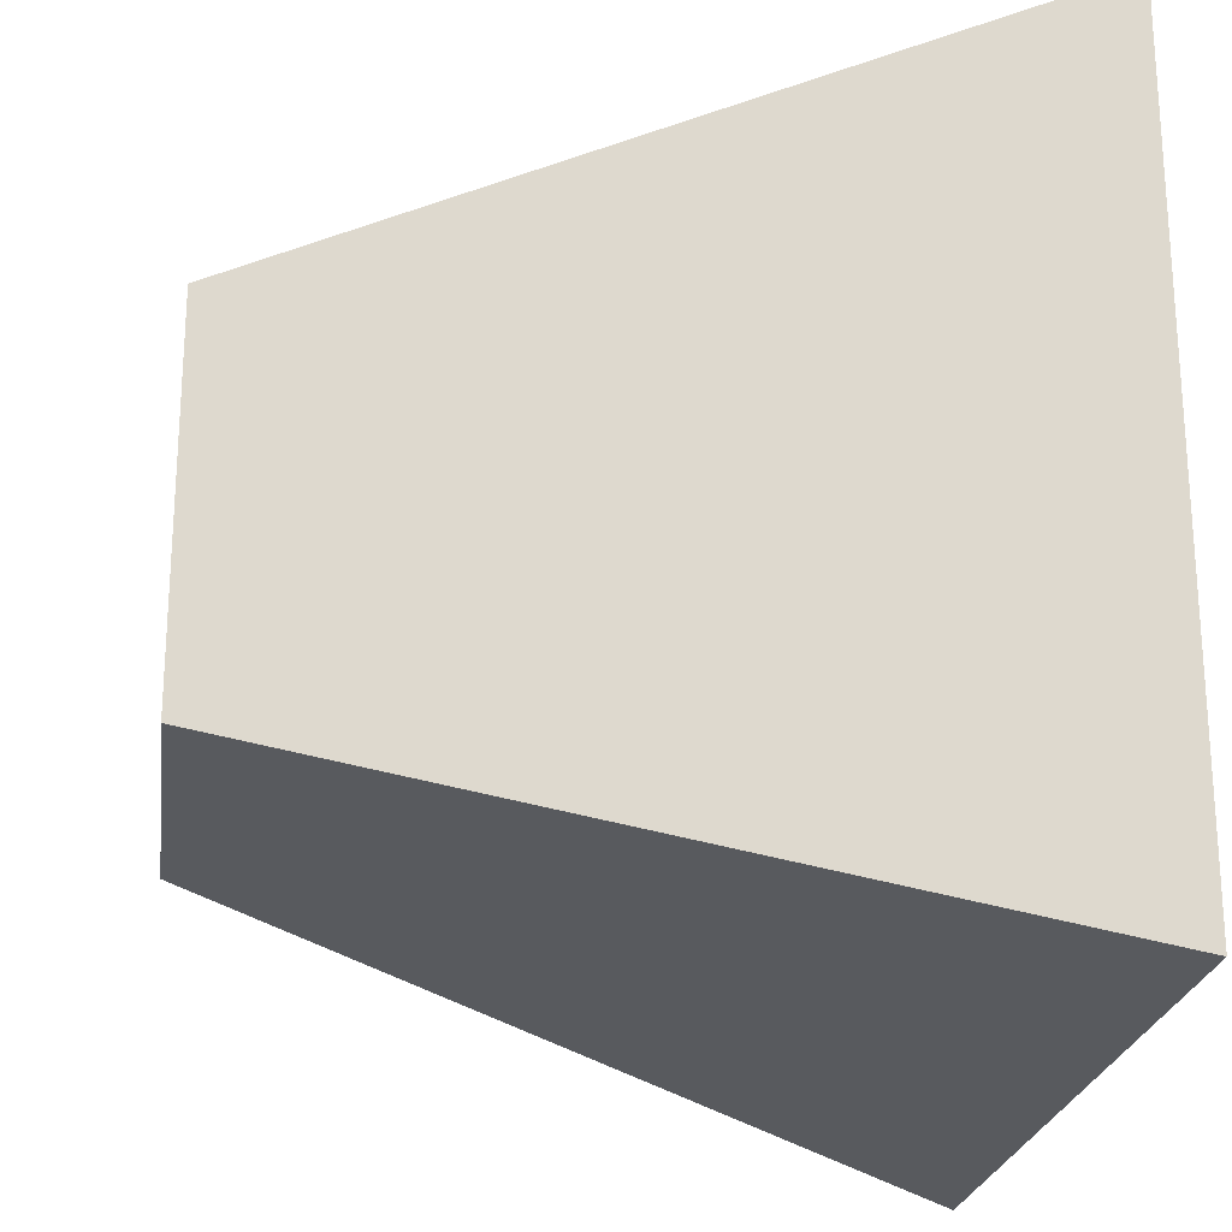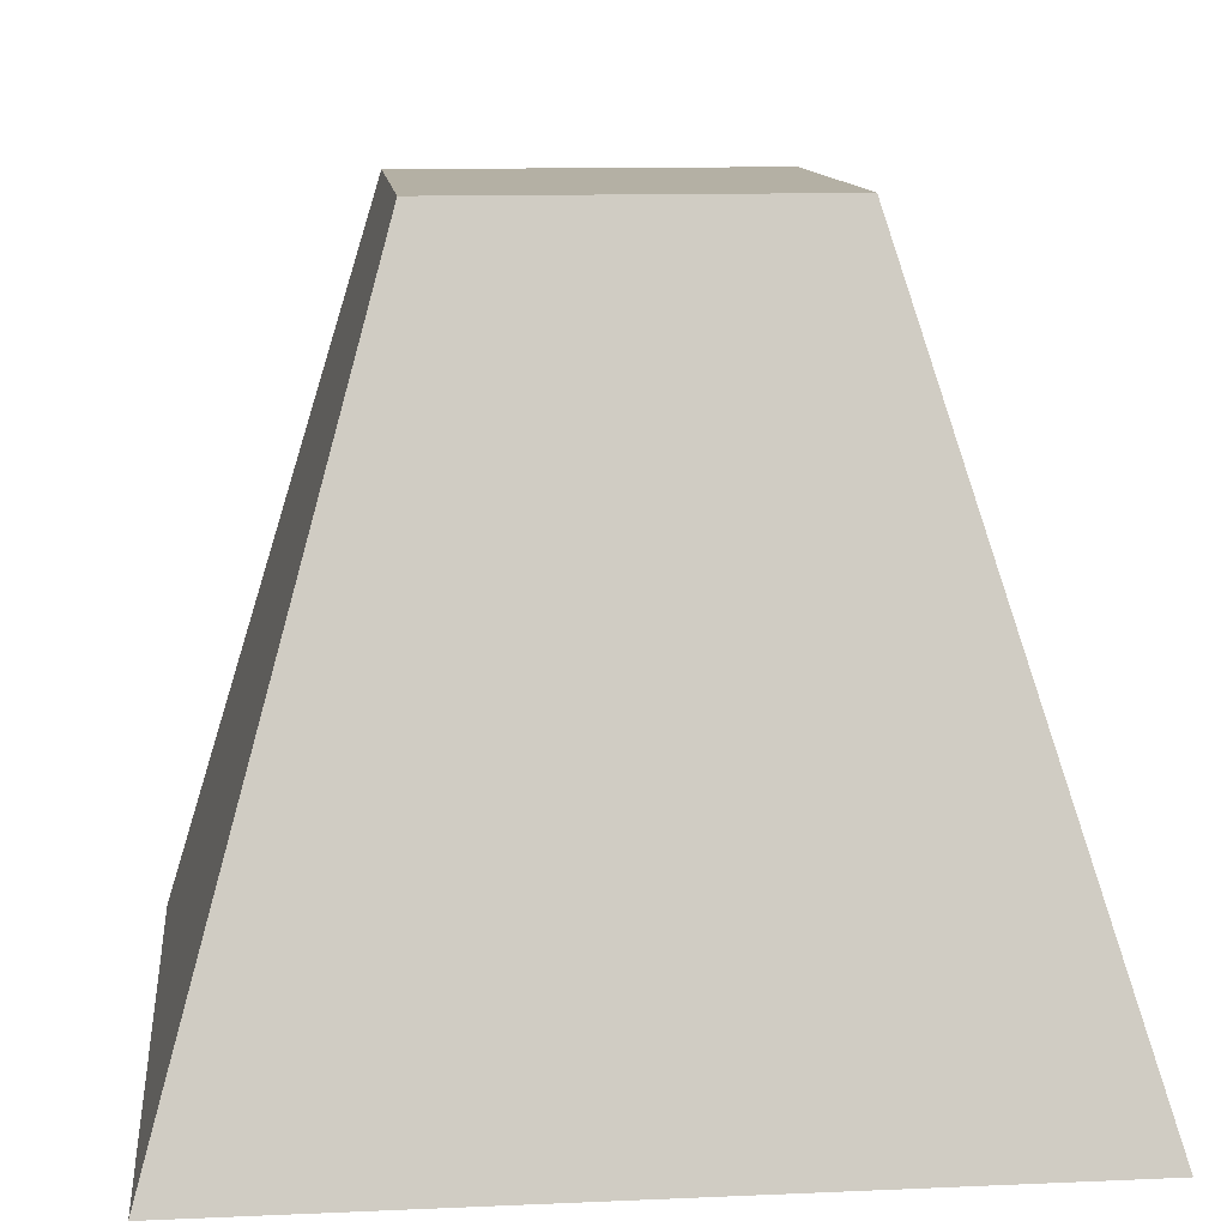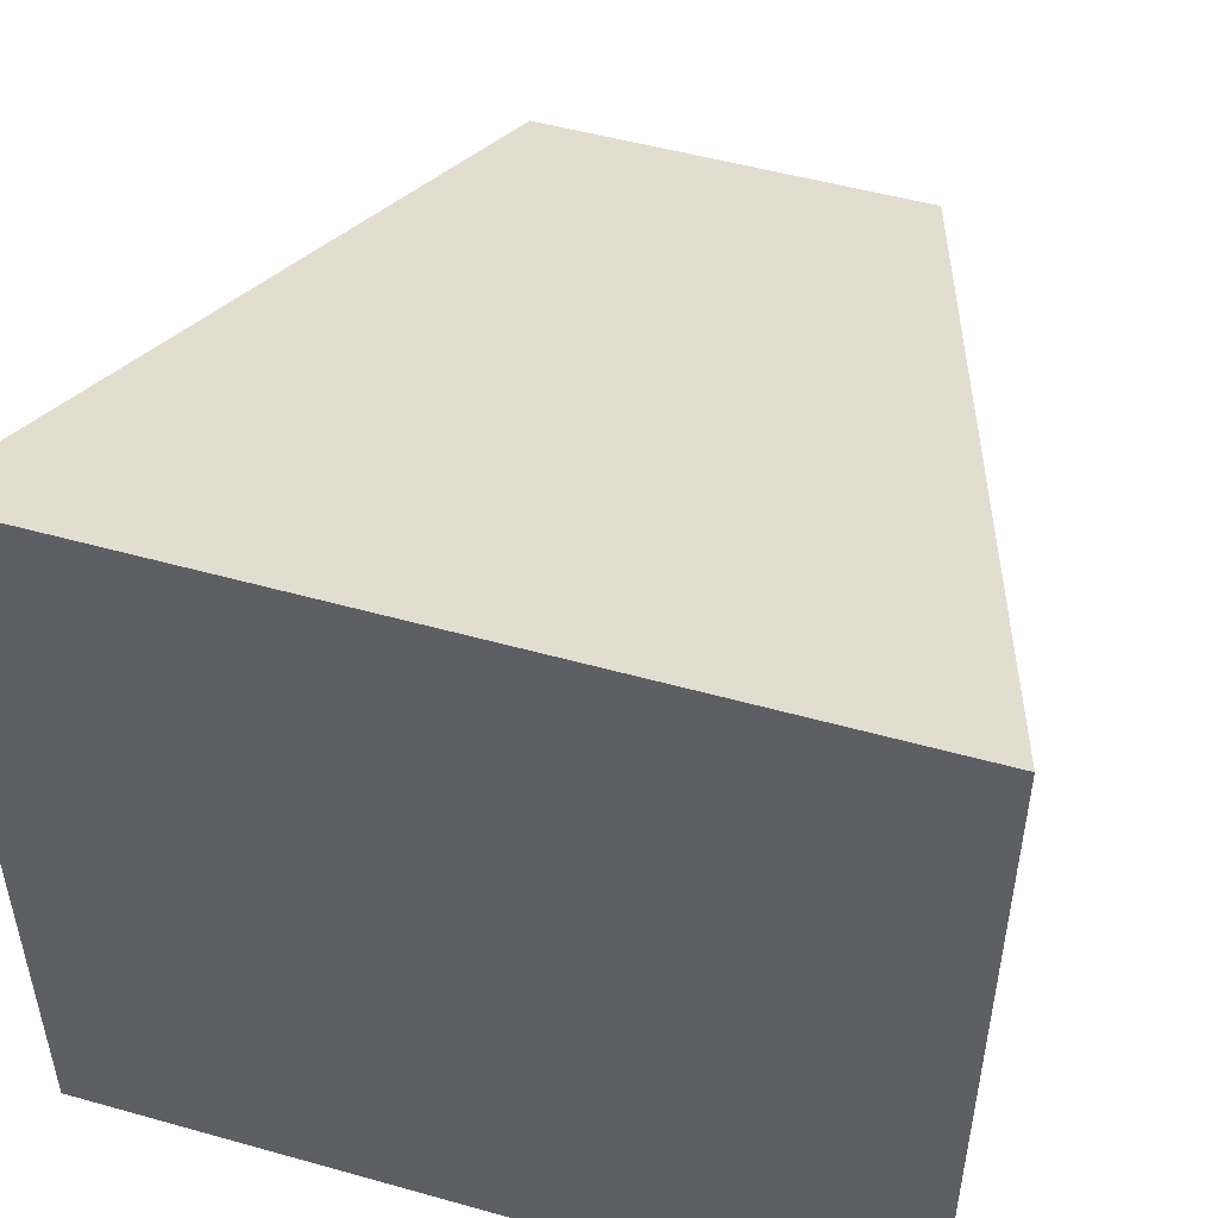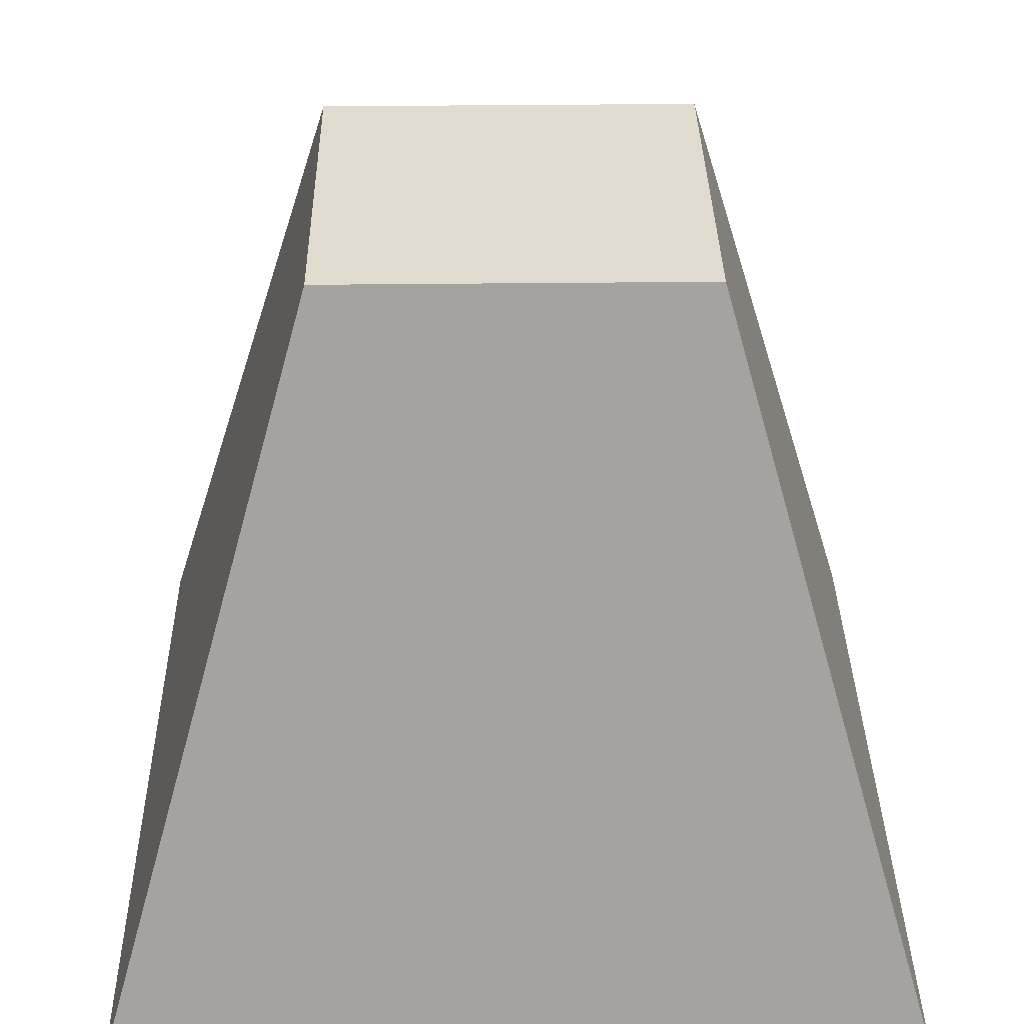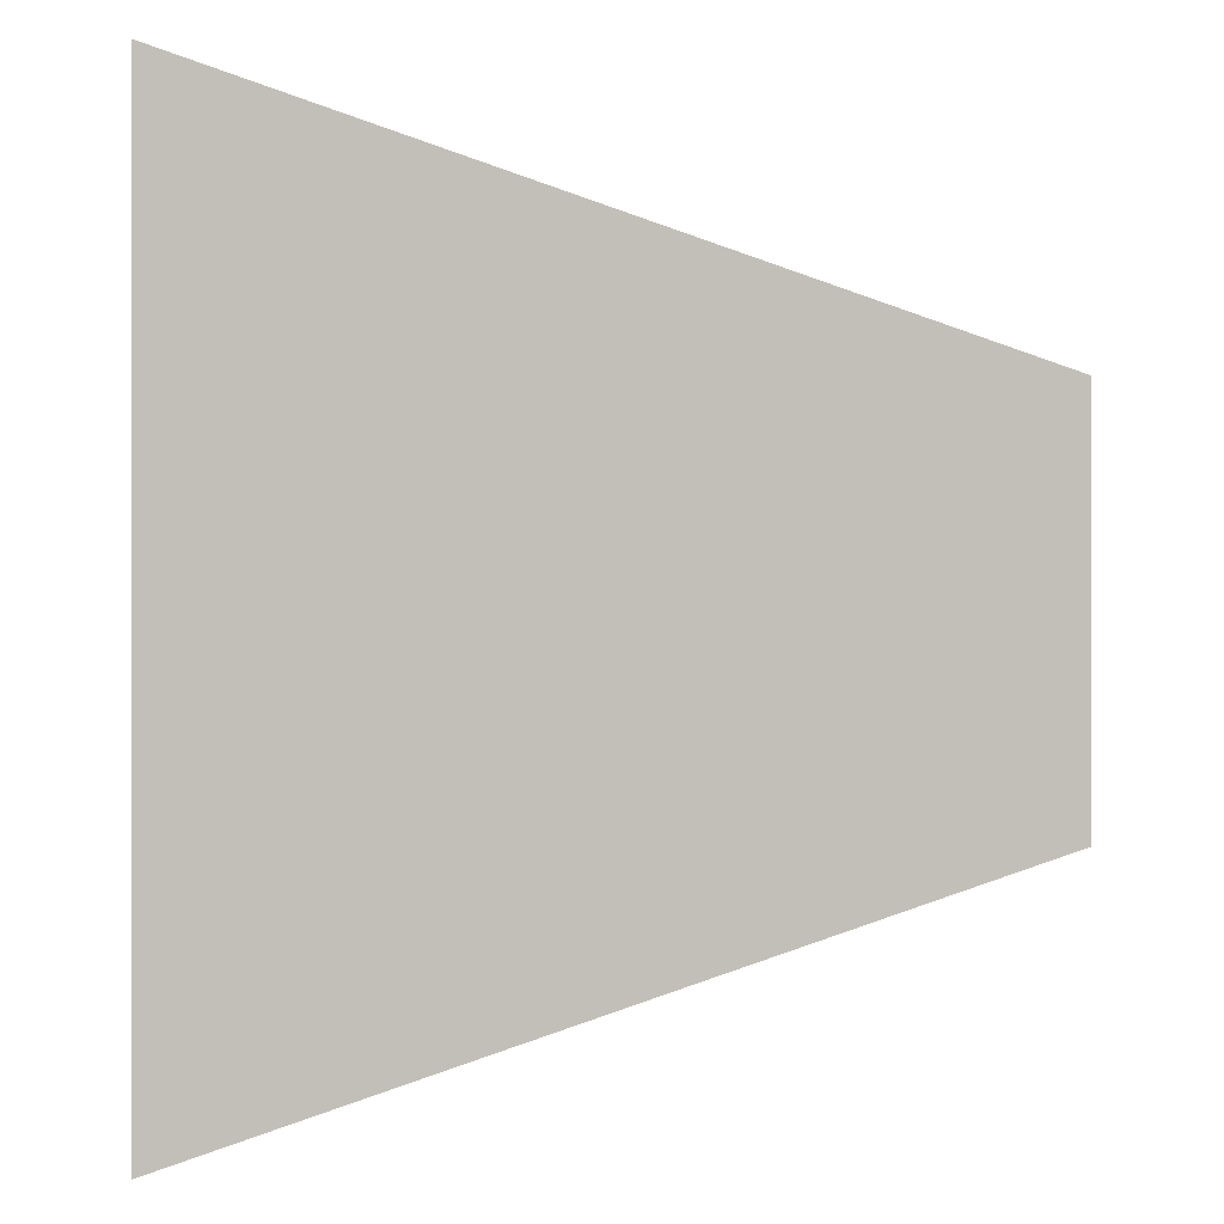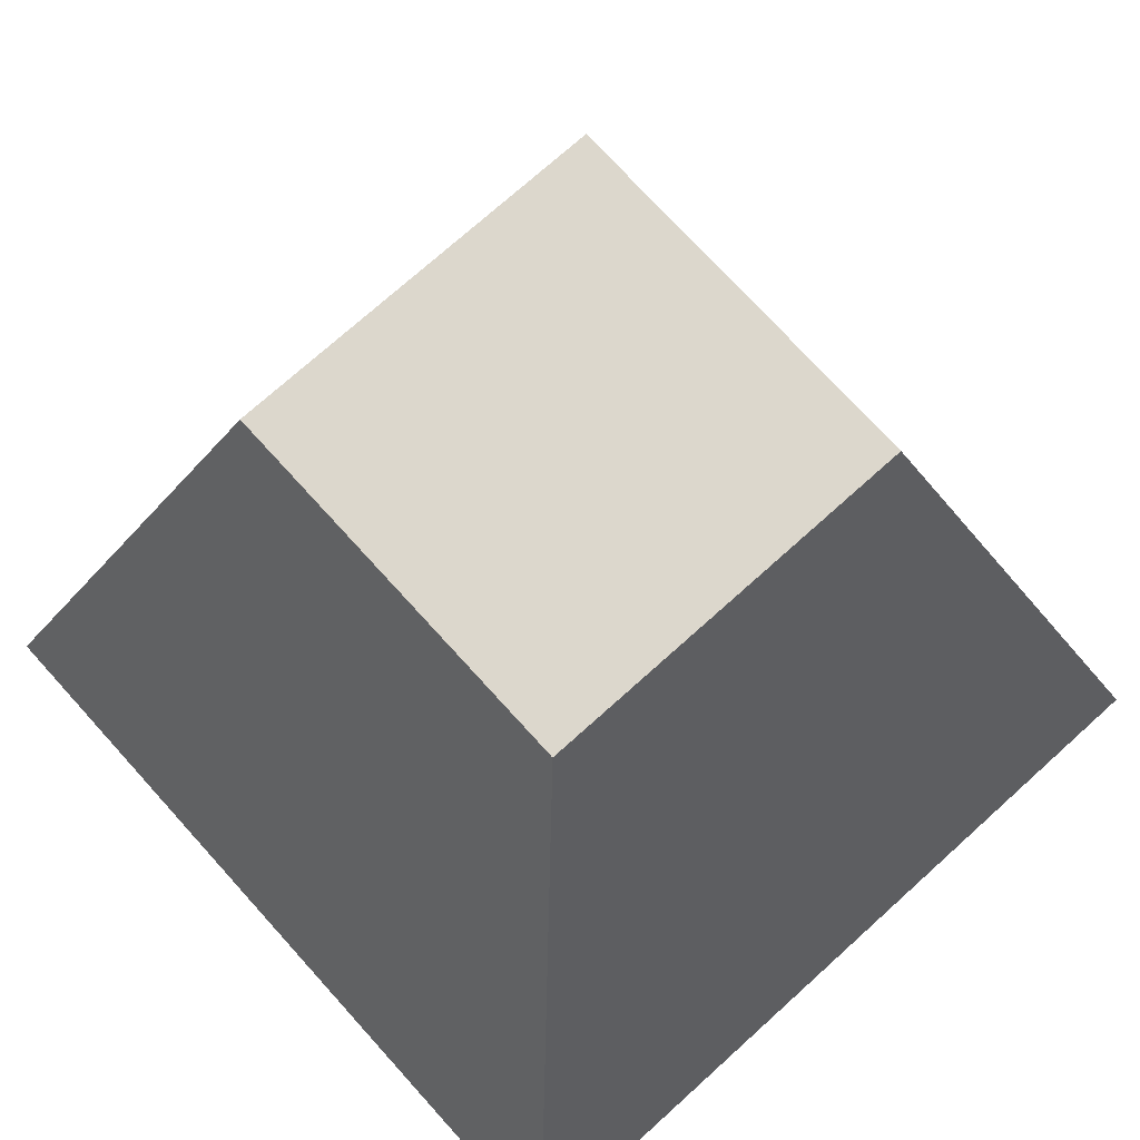
<metadata>
{"format":"obj","ext":"obj","renderer":"f3d","projection":"perspective","resolution":1024,"background":"white","views":[{"elev":-23.1,"azim":-97.7,"up":"+Z"},{"elev":11.4,"azim":-6.1,"up":"+Y"},{"elev":50.5,"azim":17.1,"up":"+Z"},{"elev":33.7,"azim":179.1,"up":"+Y"},{"elev":-0.3,"azim":86.1,"up":"+Z"},{"elev":73.0,"azim":47.9,"up":"+Y"}]}
</metadata>
<code>
g default
v -3.819 0.2922 -4.892
v -3.819 0.2922 -5.038
v -3.904 0.003251 -5.123
v -3.904 0.003251 -4.807
v -3.819 0.2922 -5.038
v -3.673 0.2922 -5.038
v -3.588 0.003251 -5.123
v -3.904 0.003251 -5.123
v -3.673 0.2922 -5.038
v -3.673 0.2922 -4.892
v -3.588 0.003251 -4.807
v -3.588 0.003251 -5.123
v -3.673 0.2922 -4.892
v -3.819 0.2922 -4.892
v -3.904 0.003251 -4.807
v -3.588 0.003251 -4.807
v -3.904 0.003251 -4.807
v -3.904 0.003251 -5.123
v -3.588 0.003251 -5.123
v -3.588 0.003251 -4.807
v -3.673 0.2922 -4.892
v -3.673 0.2922 -5.038
v -3.819 0.2922 -5.038
v -3.819 0.2922 -4.892
g FlagBase
f 1 2 3
f 1 3 4
f 5 6 7
f 5 7 8
f 9 10 11
f 9 11 12
f 13 14 15
f 13 15 16
f 17 18 19
f 17 19 20
f 21 22 23
f 21 23 24

</code>
